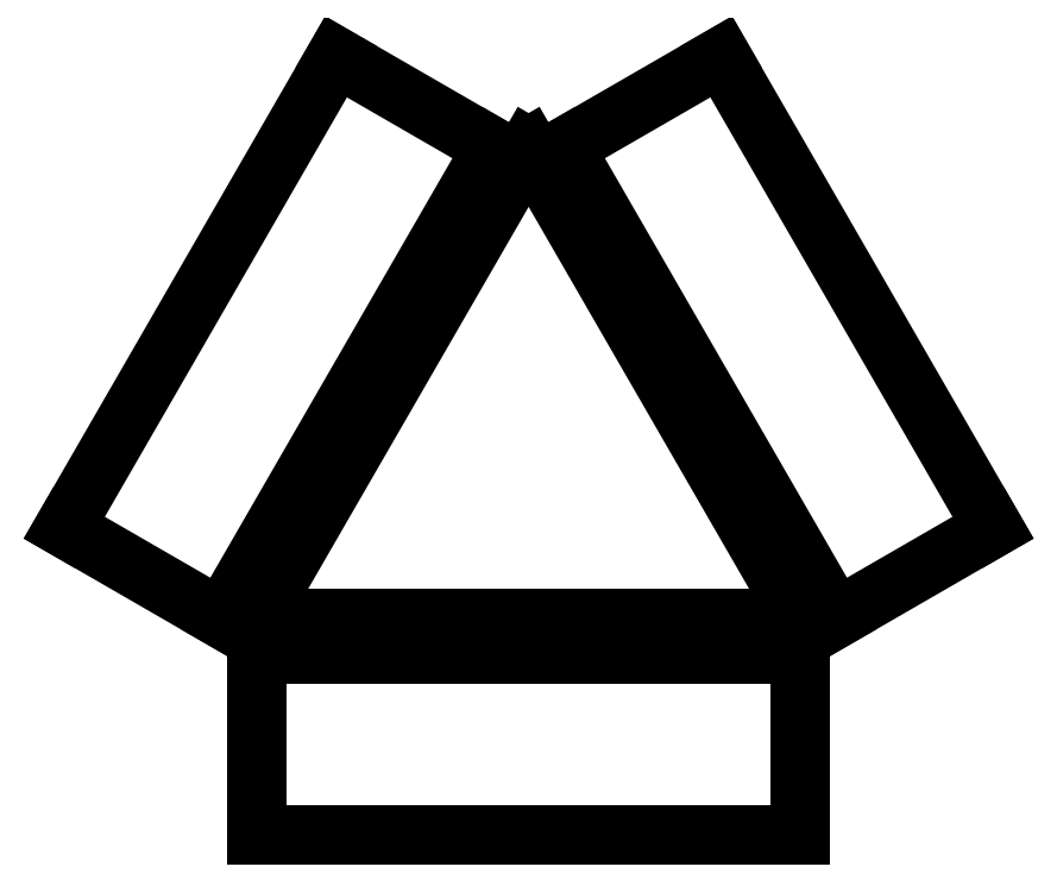
<metadata>
{"format":"dxf","ext":"dxf","renderer":"ezdxf+matplotlib","layout":"modelspace","background":"white","min_lineweight":24,"dpi":150}
</metadata>
<code>
0
SECTION
2
ENTITIES
0
LINE
8
0
10
66.2
20
132
11
22.21
21
157.4
0
LINE
8
0
10
22.21
20
157.4
11
-53.99
21
25.4
0
LINE
8
0
10
-53.99
20
25.4
11
-10
21
0
0
LINE
8
0
10
-10
20
0
11
66.2
21
132
0
LINE
8
0
10
206.4
20
25.4
11
130.2
21
157.4
0
LINE
8
0
10
130.2
20
157.4
11
86.2
21
132
0
LINE
8
0
10
86.2
20
132
11
162.4
21
0
0
LINE
8
0
10
162.4
20
0
11
206.4
21
25.4
0
LINE
8
0
10
76.2
20
132
11
0
21
0
0
LINE
8
0
10
0
20
0
11
152.4
21
0
0
LINE
8
0
10
152.4
20
0
11
76.2
21
132
0
LINE
8
0
10
152.4
20
-10
11
0
21
-10
0
LINE
8
0
10
0
20
-10
11
0
21
-60.8
0
LINE
8
0
10
0
20
-60.8
11
152.4
21
-60.8
0
LINE
8
0
10
152.4
20
-60.8
11
152.4
21
-10
0
ENDSEC
0
EOF

</code>
